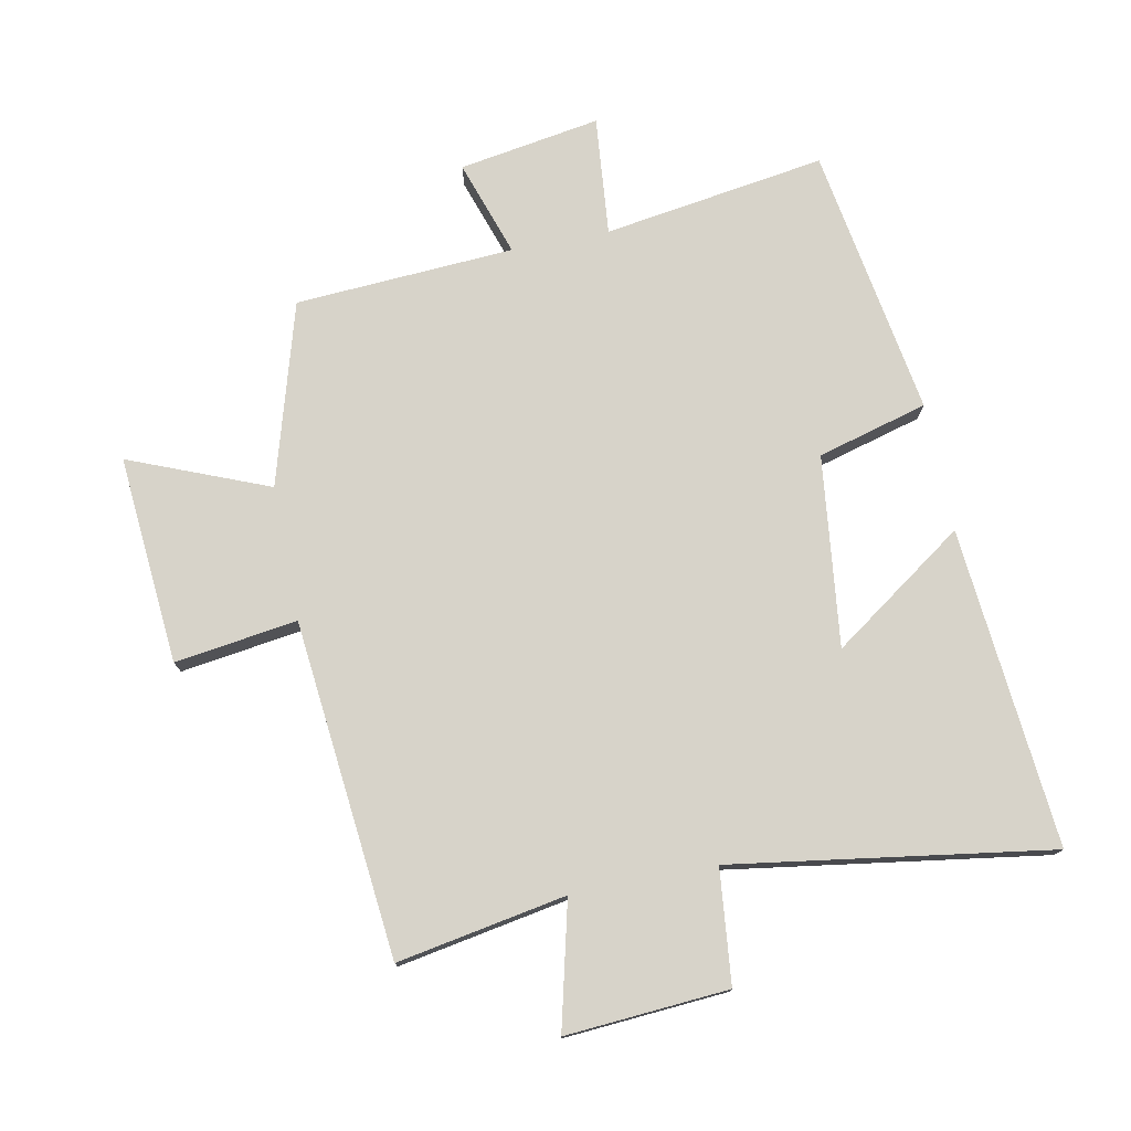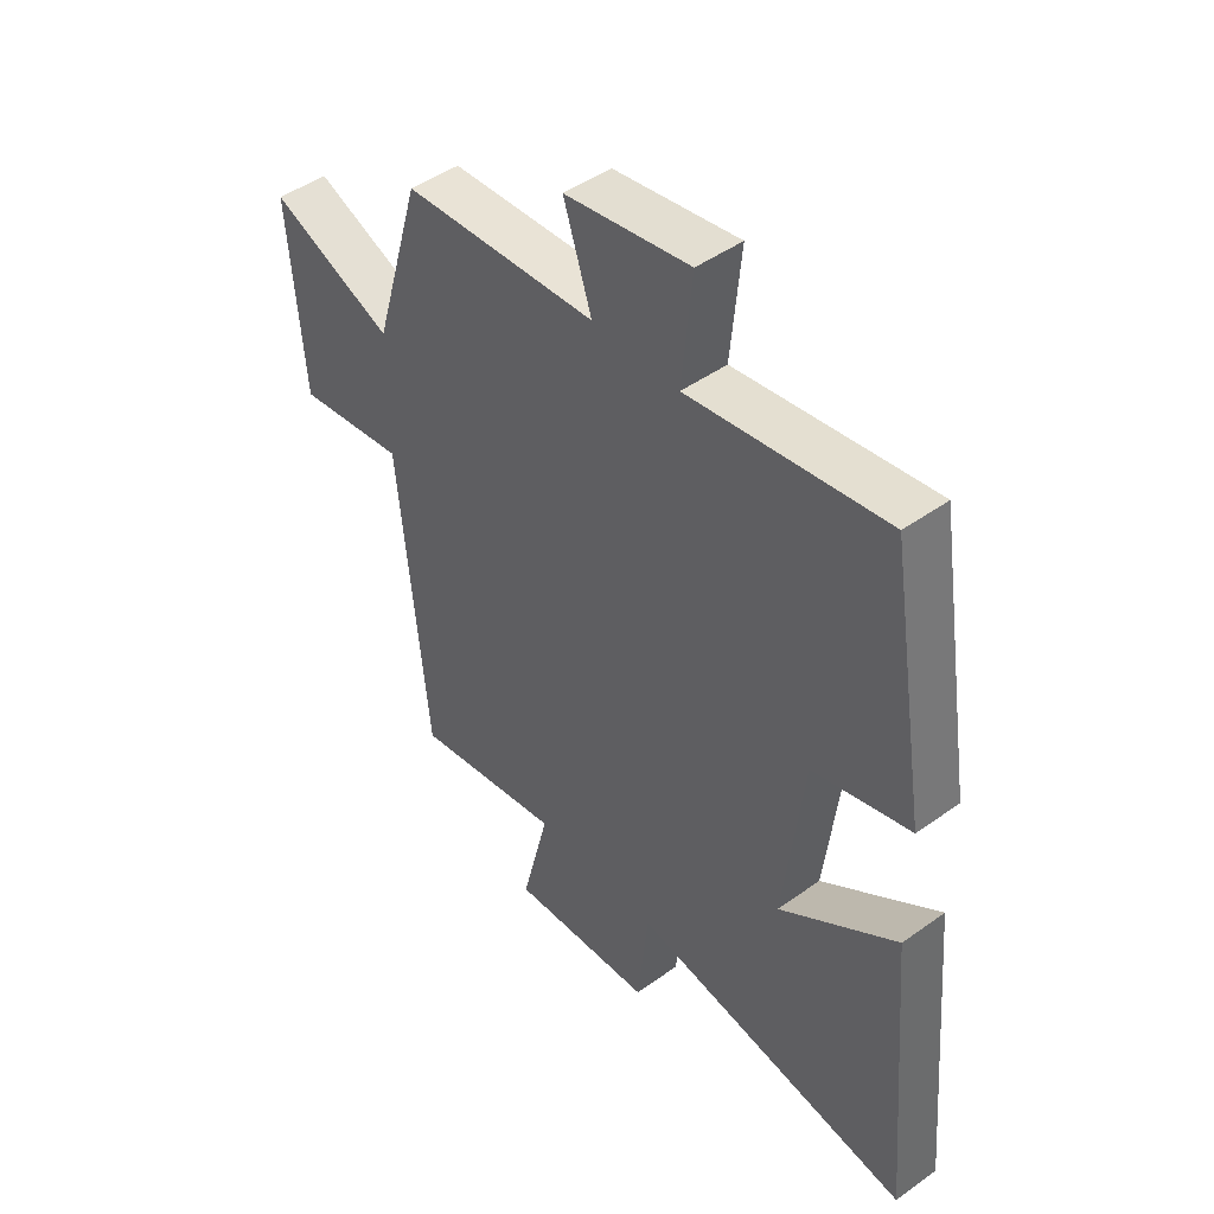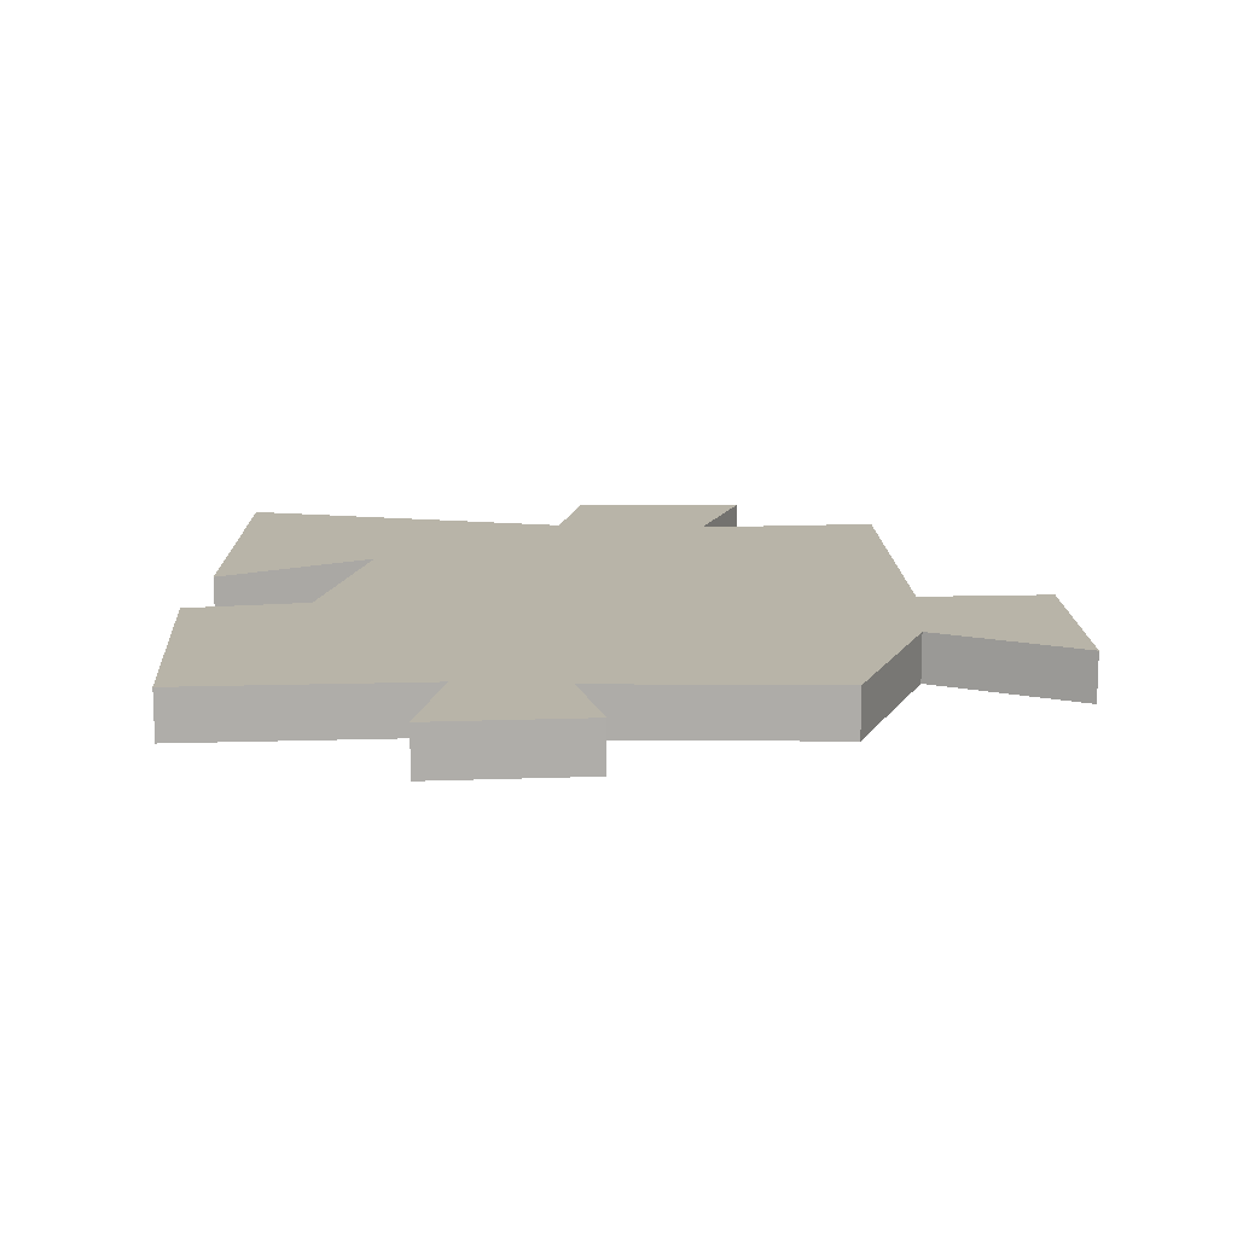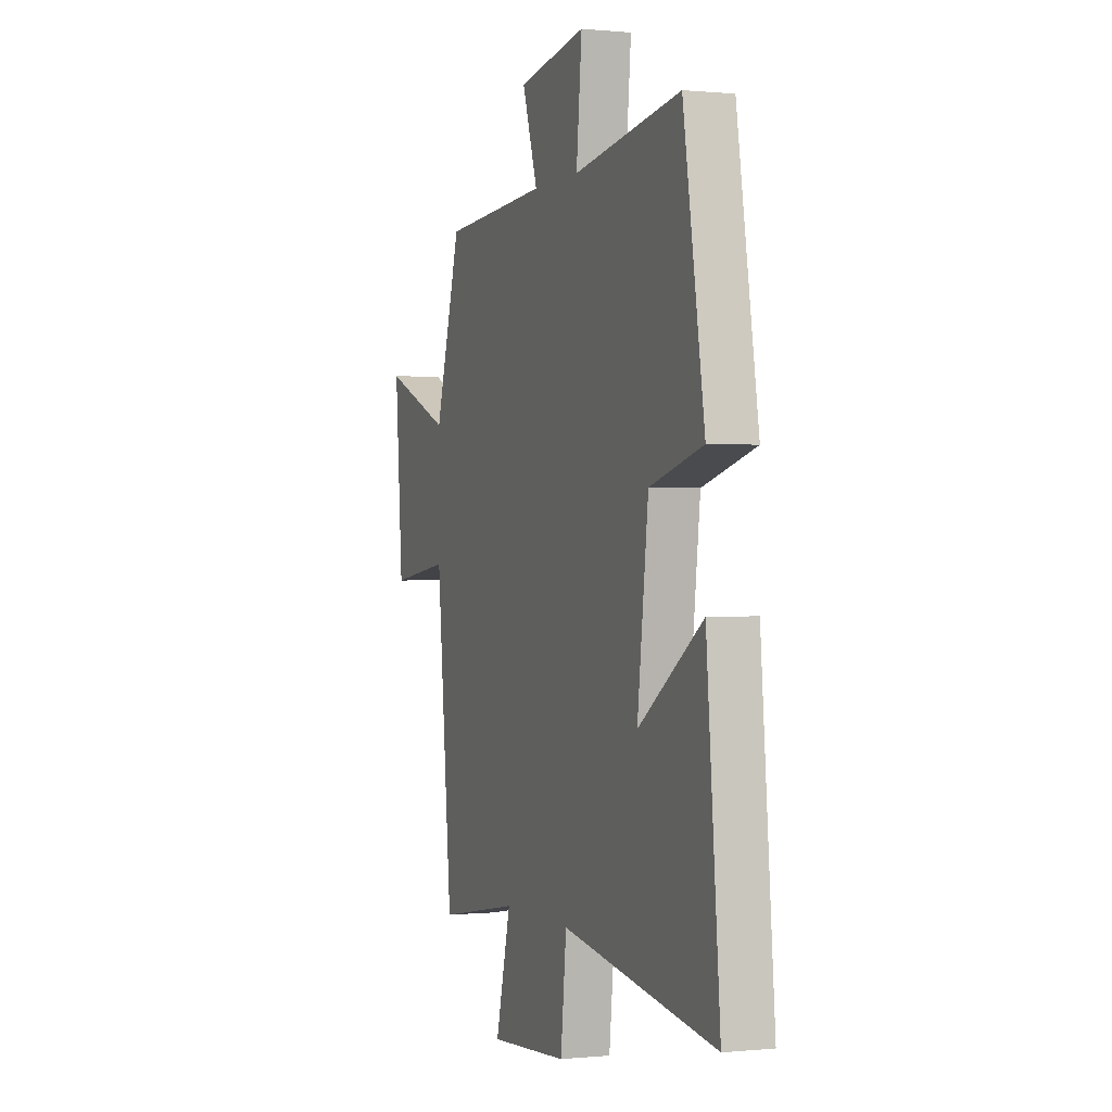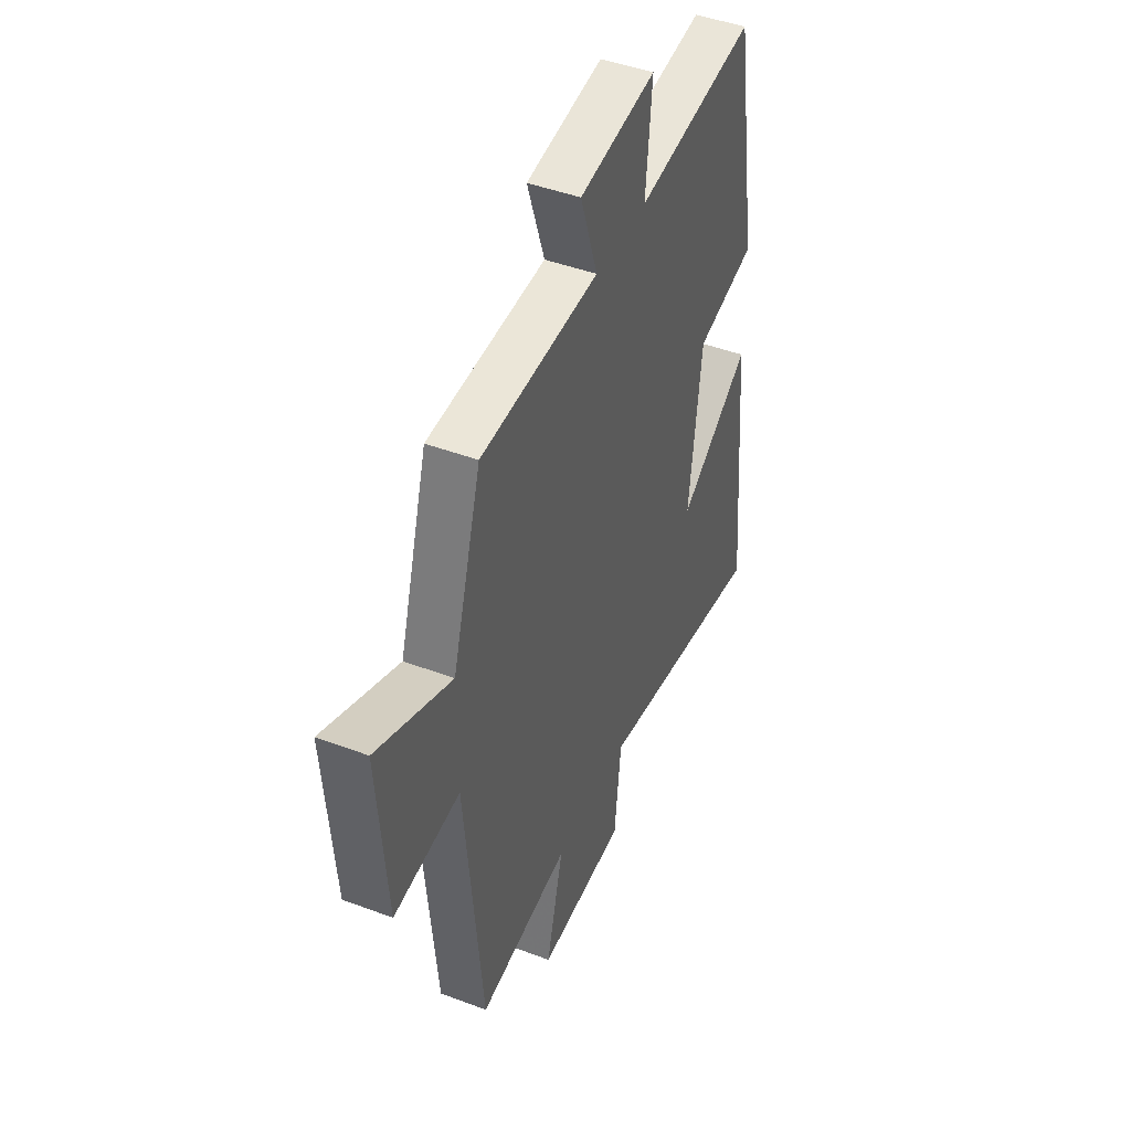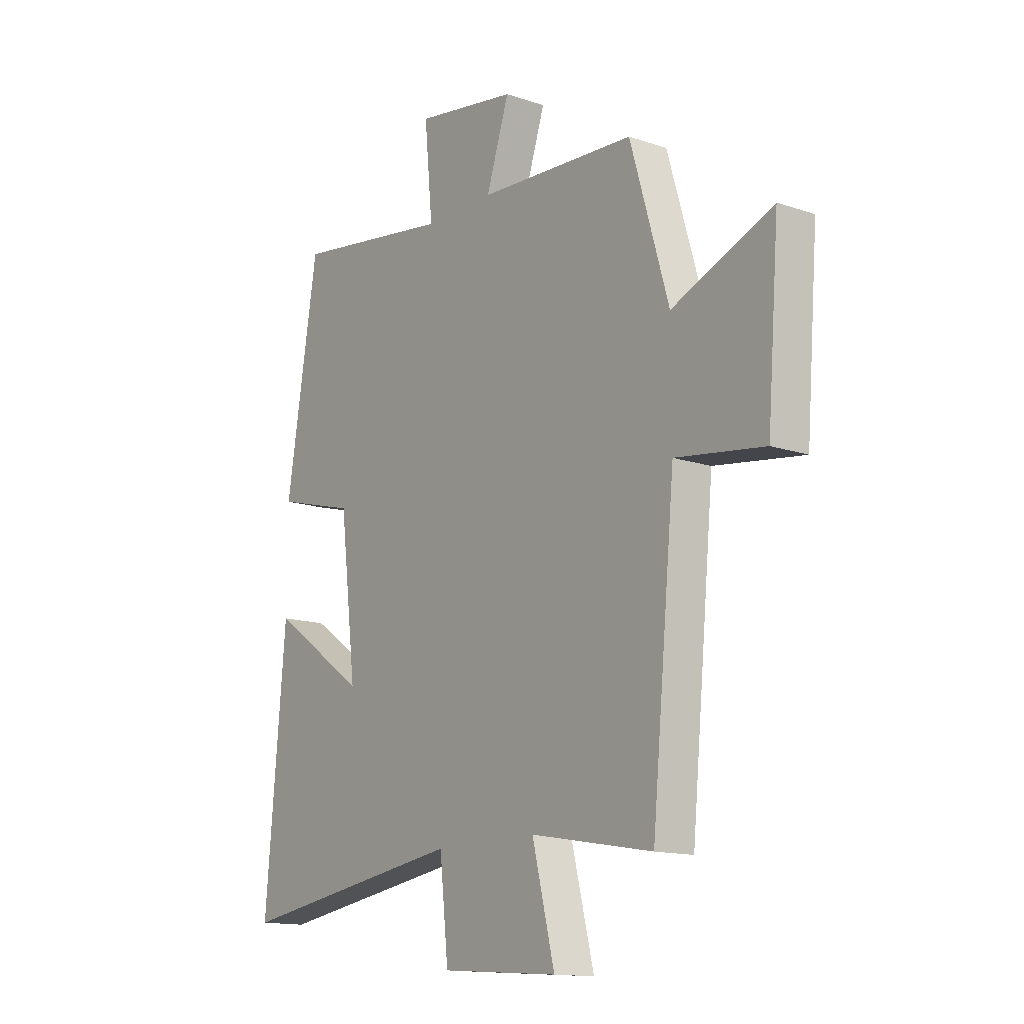
<metadata>
{"format":"obj","ext":"obj","renderer":"f3d","projection":"perspective","resolution":1024,"background":"white","views":[{"elev":76.4,"azim":168.7,"up":"+Y"},{"elev":46.3,"azim":-129.3,"up":"+Z"},{"elev":13.0,"azim":4.2,"up":"+Y"},{"elev":0.1,"azim":-110.7,"up":"+Z"},{"elev":44.9,"azim":113.6,"up":"+Z"},{"elev":-14.2,"azim":53.3,"up":"+Z"}]}
</metadata>
<code>
v 0.416 0.07 0.48
v 0.5 0.07 0.194
v 0.719 0.07 0.283
v 0.693 0.07 -0.045
v 0.5 0.07 -0.018
v 0.449 0.07 -0.547
v 0.183 0.07 -0.5
v 0.232 0.07 -0.697
v -0.024 0.07 -0.679
v -0.043 0.07 -0.5
v -0.544 0.07 -0.577
v -0.5 0.07 -0.075
v -0.291 0.07 -0.22
v -0.327 0.07 0.08
v -0.5 0.07 0.127
v -0.431 0.07 0.552
v -0.082 0.07 0.5
v -0.1 0.07 0.687
v 0.122 0.07 0.651
v 0.072 0.07 0.5
v 0.416 0 0.48
v 0.5 0 0.194
v 0.719 0 0.283
v 0.693 0 -0.045
v 0.5 0 -0.018
v 0.449 0 -0.547
v 0.183 0 -0.5
v 0.232 0 -0.697
v -0.024 0 -0.679
v -0.043 0 -0.5
v -0.544 0 -0.577
v -0.5 0 -0.075
v -0.291 0 -0.22
v -0.327 0 0.08
v -0.5 0 0.127
v -0.431 0 0.552
v -0.082 0 0.5
v -0.1 0 0.687
v 0.122 0 0.651
v 0.072 0 0.5
f 17 18 19 20
f 17 20 1 2
f 16 17 2
f 15 16 2
f 14 15 2
f 13 14 2
f 10 11 12 13
f 10 13 2 3
f 7 8 9 10
f 5 6 7
f 5 7 10
f 3 4 5
f 3 5 10
f 40 39 38 37
f 22 21 40 37
f 22 37 36
f 22 36 35
f 22 35 34
f 22 34 33
f 33 32 31 30
f 23 22 33 30
f 30 29 28 27
f 27 26 25
f 30 27 25
f 25 24 23
f 30 25 23
f 1 21 22 2
f 2 22 23 3
f 3 23 24 4
f 4 24 25 5
f 5 25 26 6
f 6 26 27 7
f 7 27 28 8
f 8 28 29 9
f 9 29 30 10
f 10 30 31 11
f 11 31 32 12
f 12 32 33 13
f 13 33 34 14
f 14 34 35 15
f 15 35 36 16
f 16 36 37 17
f 17 37 38 18
f 18 38 39 19
f 19 39 40 20
f 20 40 21 1

</code>
